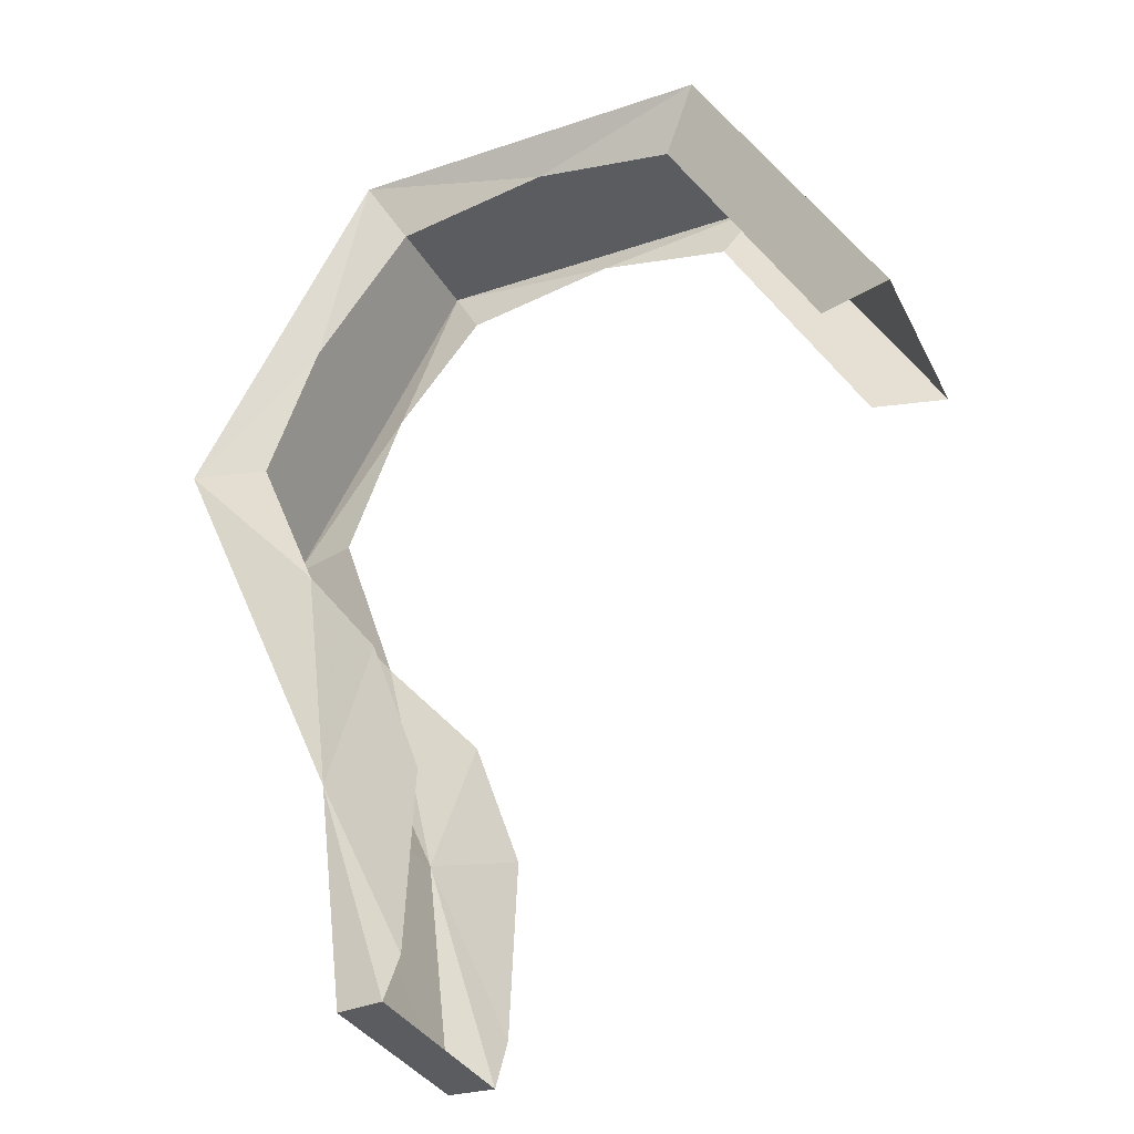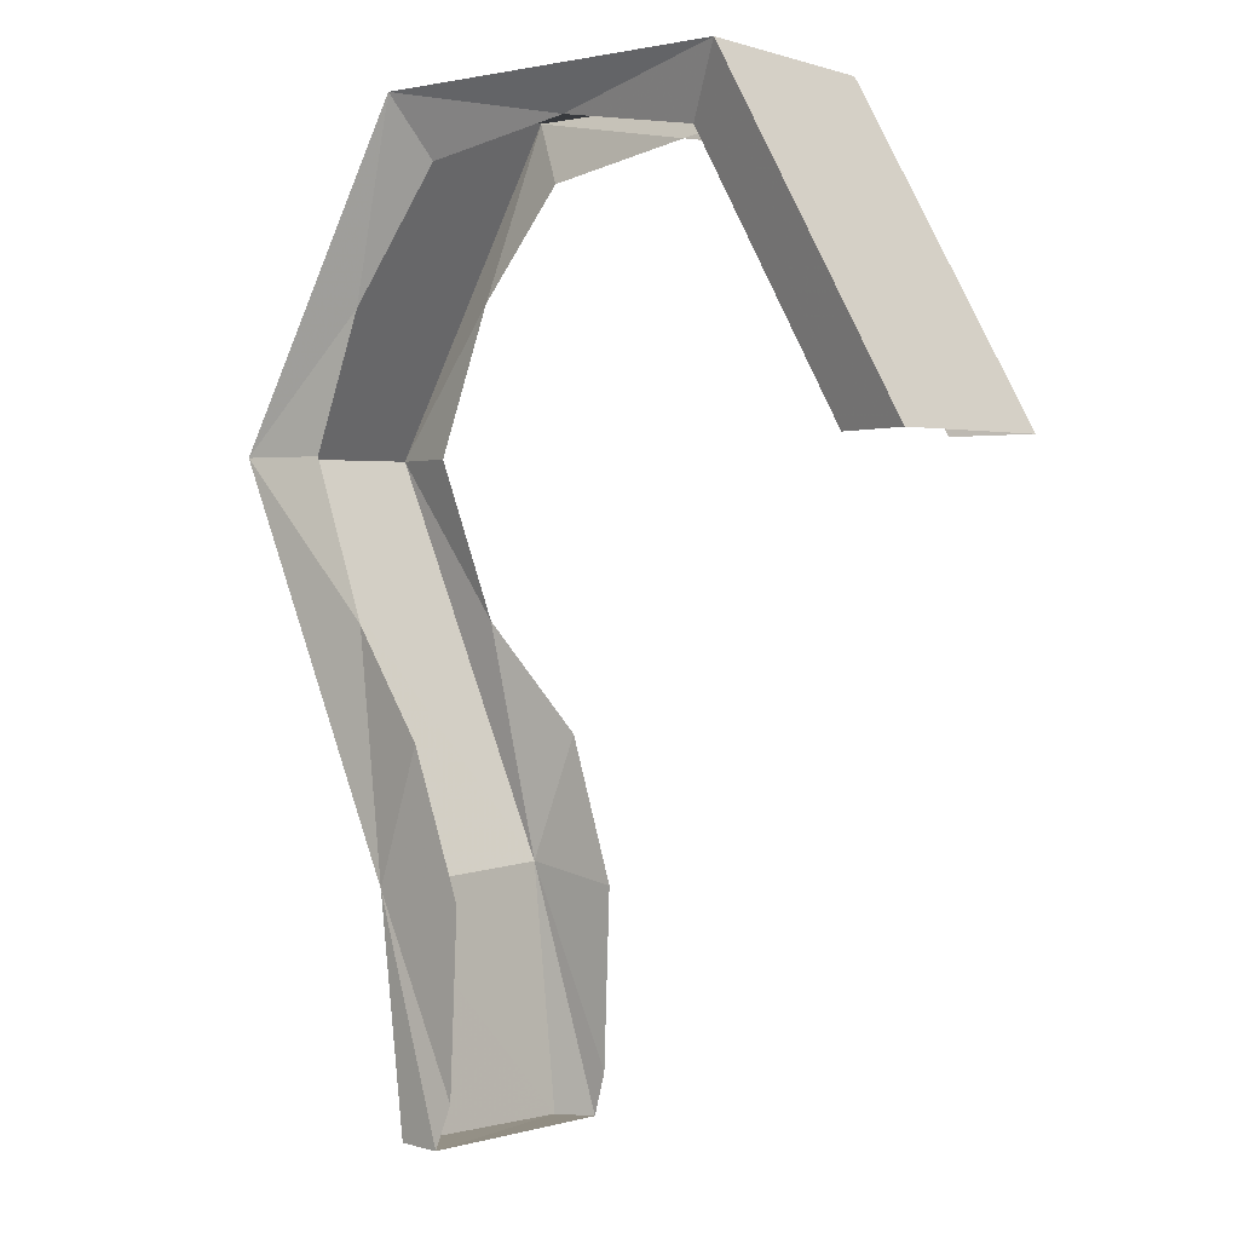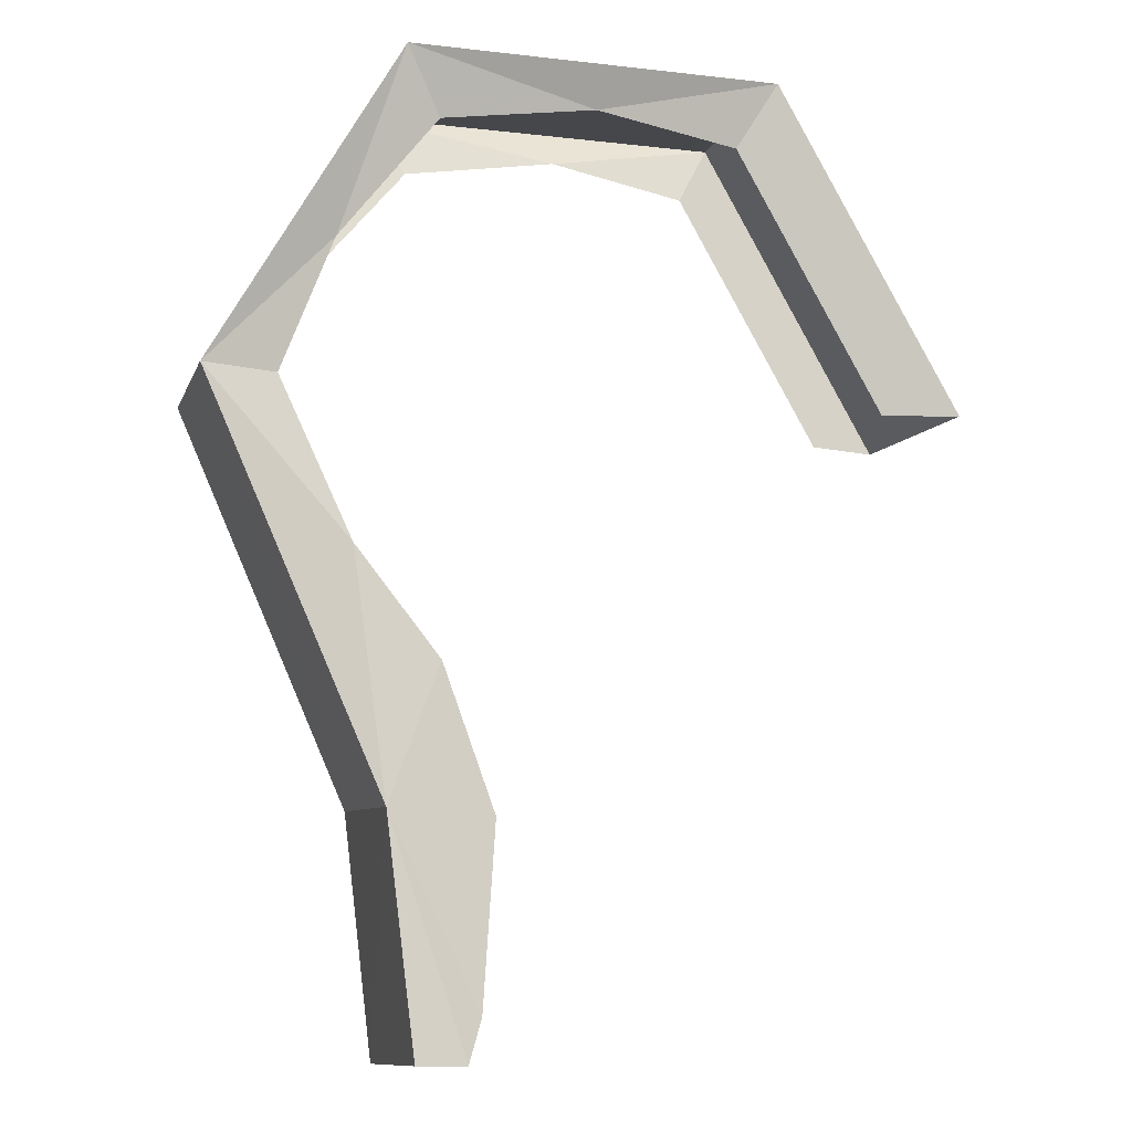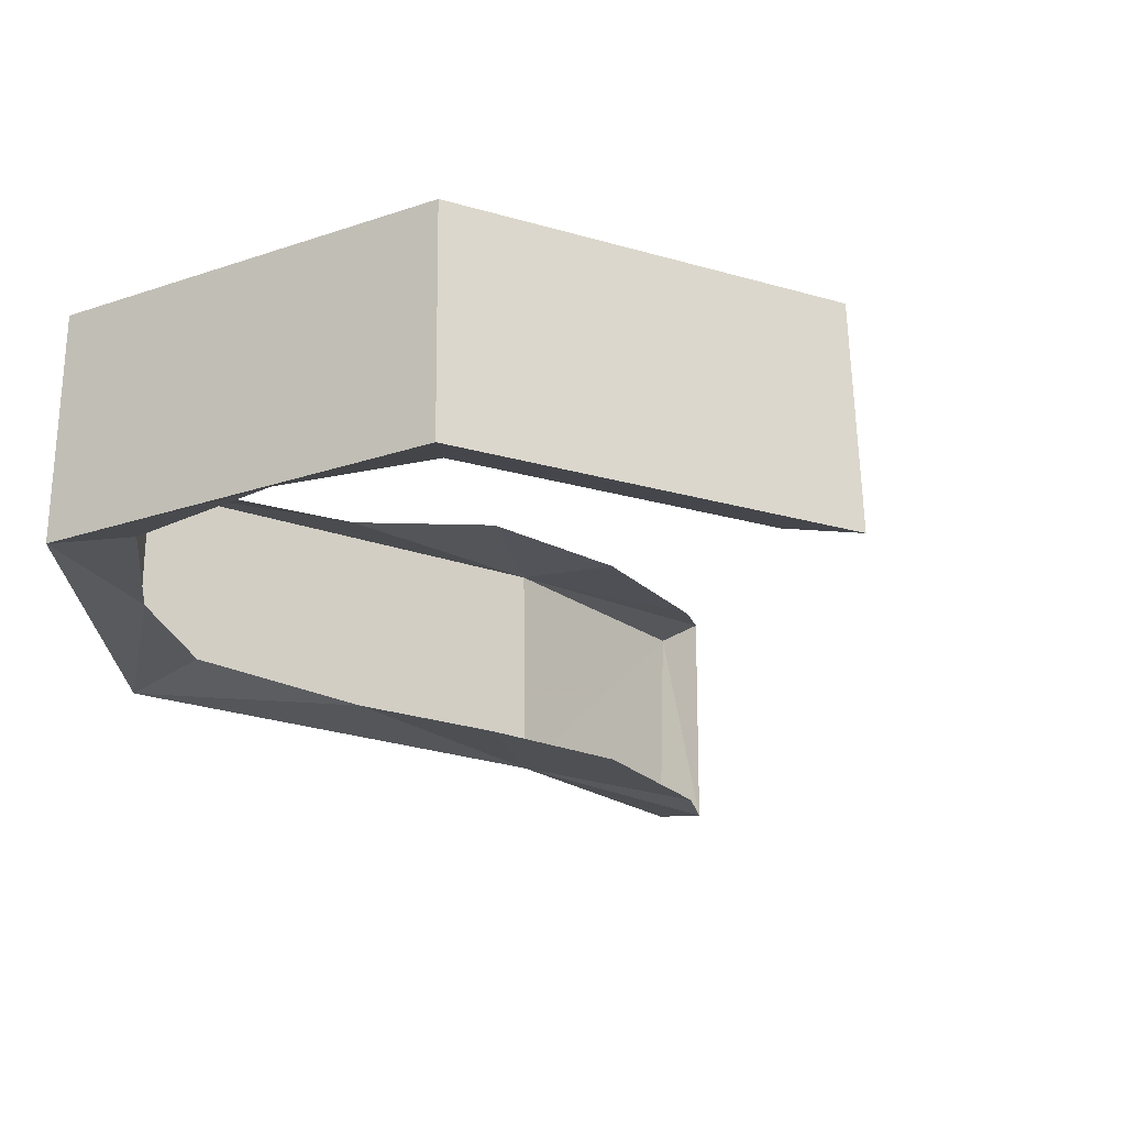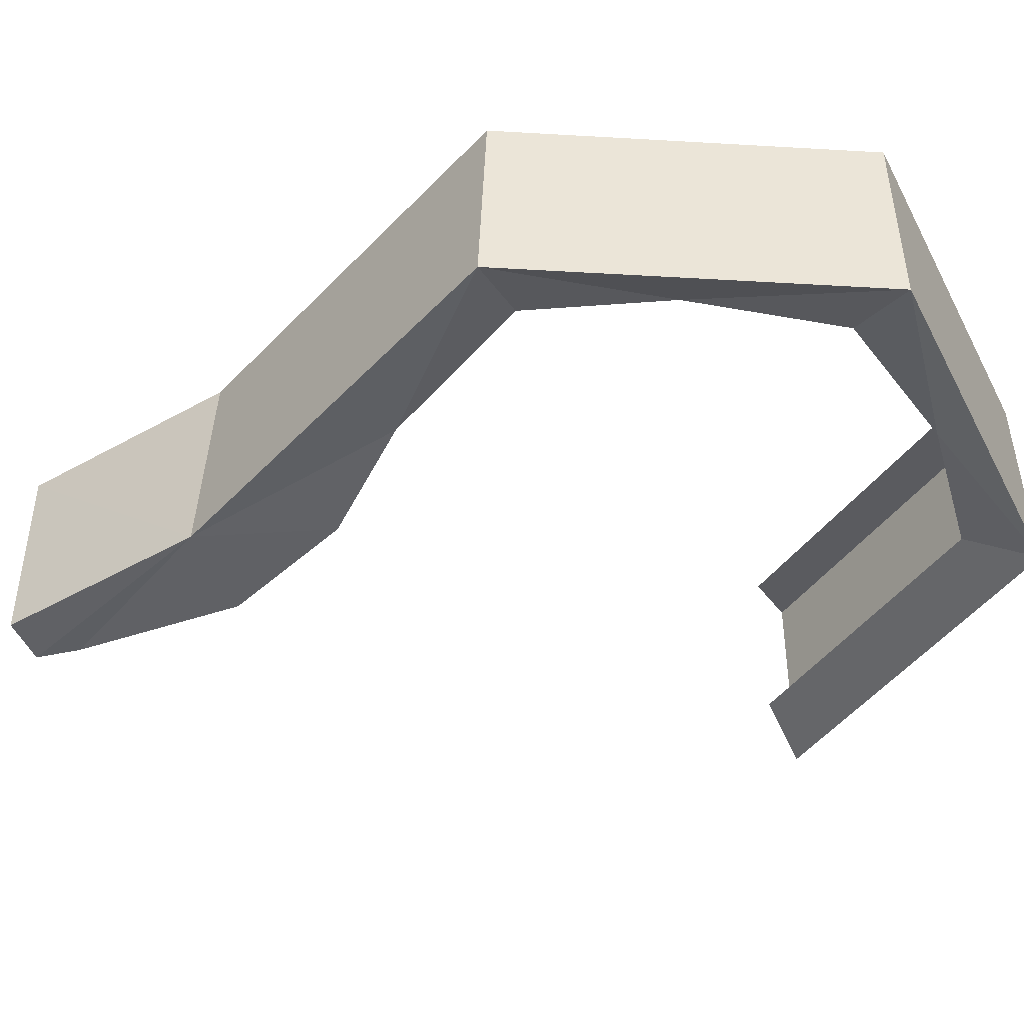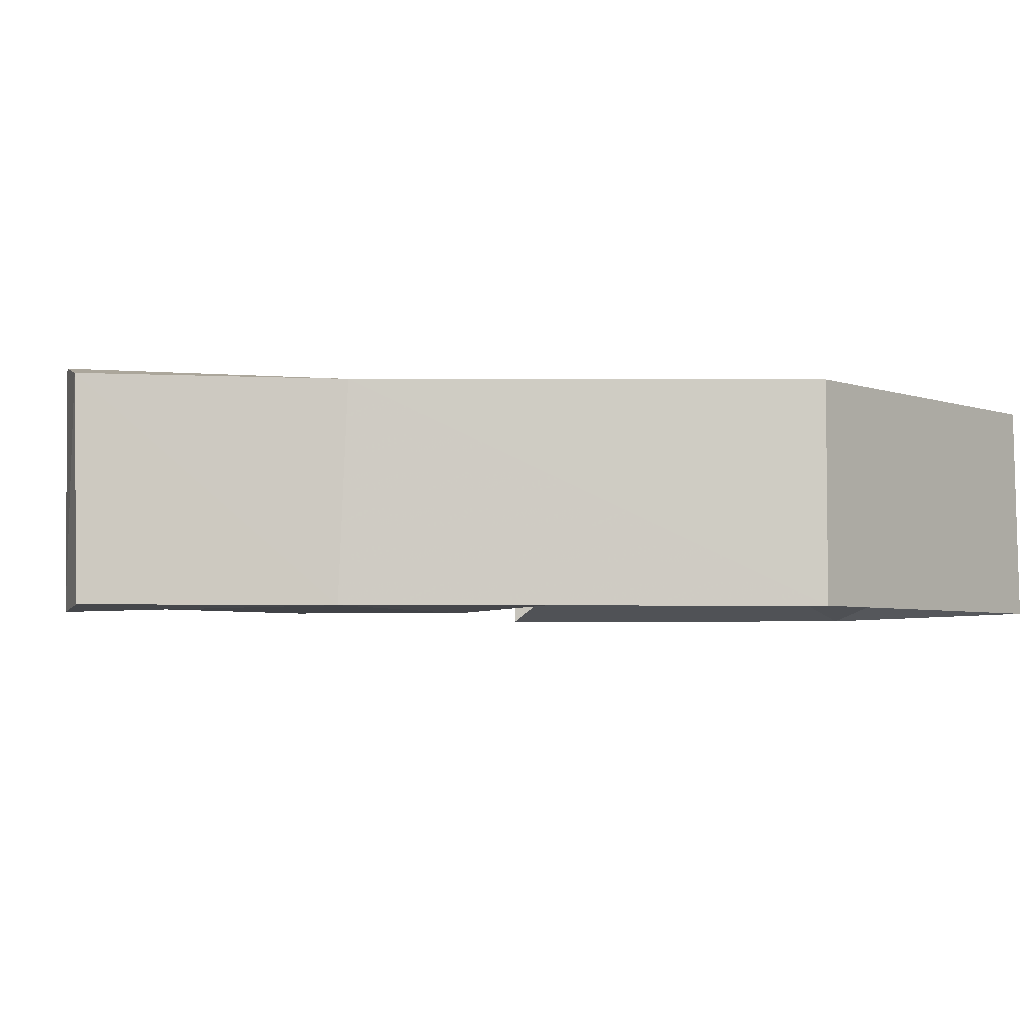
<metadata>
{"format":"obj","ext":"obj","renderer":"f3d","projection":"perspective","resolution":1024,"background":"white","views":[{"elev":-33.5,"azim":-155.1,"up":"+Y"},{"elev":0.6,"azim":-139.6,"up":"+Y"},{"elev":-9.9,"azim":163.3,"up":"+Y"},{"elev":-21.3,"azim":-148.1,"up":"+Z"},{"elev":-44.6,"azim":116.2,"up":"+Z"},{"elev":-3.9,"azim":68.4,"up":"+Z"}]}
</metadata>
<code>
v  -128.7 36.73 -134.8
v  -120.7 36.73 -134.8
v  -128.8 36.79 -139.2
v  -120.6 36.79 -139.2
v  -132.7 29.78 -134.8
v  -132.9 29.7 -139.2
v  -116.6 29.78 -134.8
v  -120.4 21.24 -134.8
v  -116.5 29.7 -139.3
v  -120.3 21.02 -139.2
v  -124.9 35.92 -135.3
v  -121.5 35.34 -135.3
v  -120.7 36.73 -134.8
v  -128 35.39 -138.8
v  -128.8 36.79 -139.2
v  -124.8 35.92 -138.8
v  -120.6 36.79 -139.2
v  -131.1 29.76 -135.3
v  -127.9 35.34 -135.3
v  -132.7 29.78 -134.8
v  -128.7 36.73 -134.8
v  -128 35.39 -138.8
v  -131.2 29.7 -138.8
v  -128.8 36.79 -139.2
v  -132.9 29.7 -139.2
v  -118.2 29.76 -135.3
v  -119.3 26.29 -134.9
v  -116.6 29.78 -134.8
v  -119.6 26.26 -139.1
v  -118.1 29.7 -138.8
v  -116.5 29.7 -139.3
v  -121.4 35.39 -138.8
v  -120.6 36.79 -139.2
v  -119.2 32.64 -138.8
v  -116.5 29.7 -139.3
v  -119.5 33 -135.3
v  -121 15.98 -134.8
v  -121 16.05 -139.2
v  -121 16.05 -139.2
v  -122 16.05 -139.4
v  -120.3 21.02 -139.2
v  -122.3 16.97 -139.3
v  -122 16.02 -134.6
v  -122 16.05 -139.4
v  -121 15.98 -134.8
v  -120.4 21.24 -134.8
v  -122 16.02 -134.6
v  -122.3 16.97 -134.7
v  -122.5 20.87 -134.8
v  -121.4 23.95 -134.6
v  -121.4 23.95 -139.3
v  -122.5 20.87 -139.3
v  -121.4 35.39 -138.8
v  -124.8 35.92 -138.8
v  -120.6 36.79 -139.2
v  -127.9 35.34 -135.3
v  -124.9 35.92 -135.3
v  -128.7 36.73 -134.8
v  -120.7 36.73 -134.8
v  -121.5 35.34 -135.3
v  -119.5 33 -135.3
v  -120.7 36.73 -134.8
v  -116.6 29.78 -134.8
v  -116.6 29.78 -134.8
v  -119.3 26.29 -134.9
v  -120.4 21.24 -134.8
v  -121.4 23.95 -134.6
v  -118.1 29.7 -138.8
v  -119.2 32.64 -138.8
v  -116.5 29.7 -139.3
v  -121.4 23.95 -139.3
v  -119.6 26.26 -139.1
v  -120.3 21.02 -139.2
v  -116.5 29.7 -139.3
f 11 12 13
f 29 30 31
f 53 54 55
f 68 69 70
f 14 15 16
f 16 15 17
f 18 19 20
f 20 19 21
f 22 23 24
f 24 23 25
f 26 27 28
f 36 26 28
f 32 33 34
f 34 33 35
f 56 57 58
f 58 57 59
f 60 61 62
f 62 61 63
f 64 65 66
f 66 65 67
f 71 72 73
f 73 72 74
f 10 37 38
f 8 37 10
f 9 8 10
f 7 8 9
f 9 4 7
f 7 4 2
f 3 2 4
f 1 2 3
f 1 3 5
f 5 3 6
f 43 44 45
f 45 44 39
f 39 40 41
f 40 42 41
f 52 41 42
f 51 41 52
f 45 46 47
f 46 48 47
f 48 46 49
f 49 46 50

</code>
